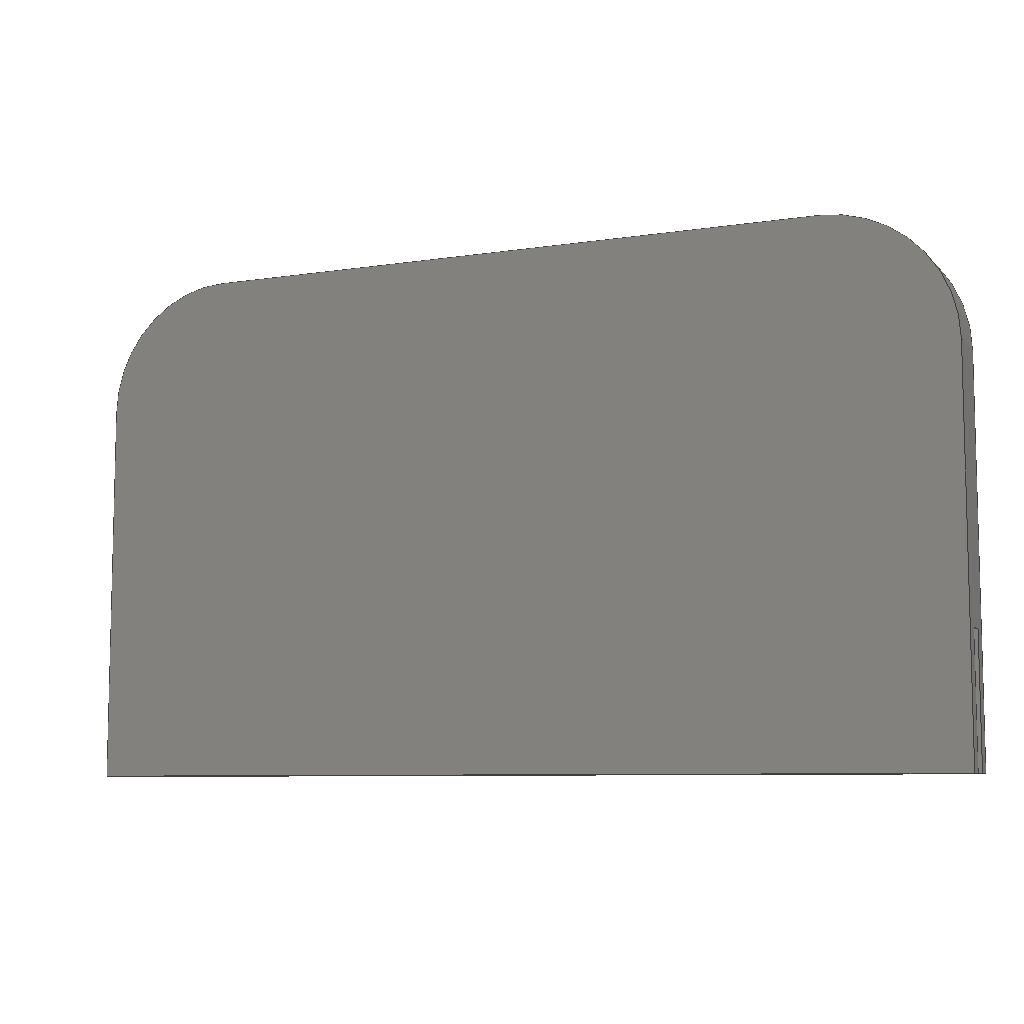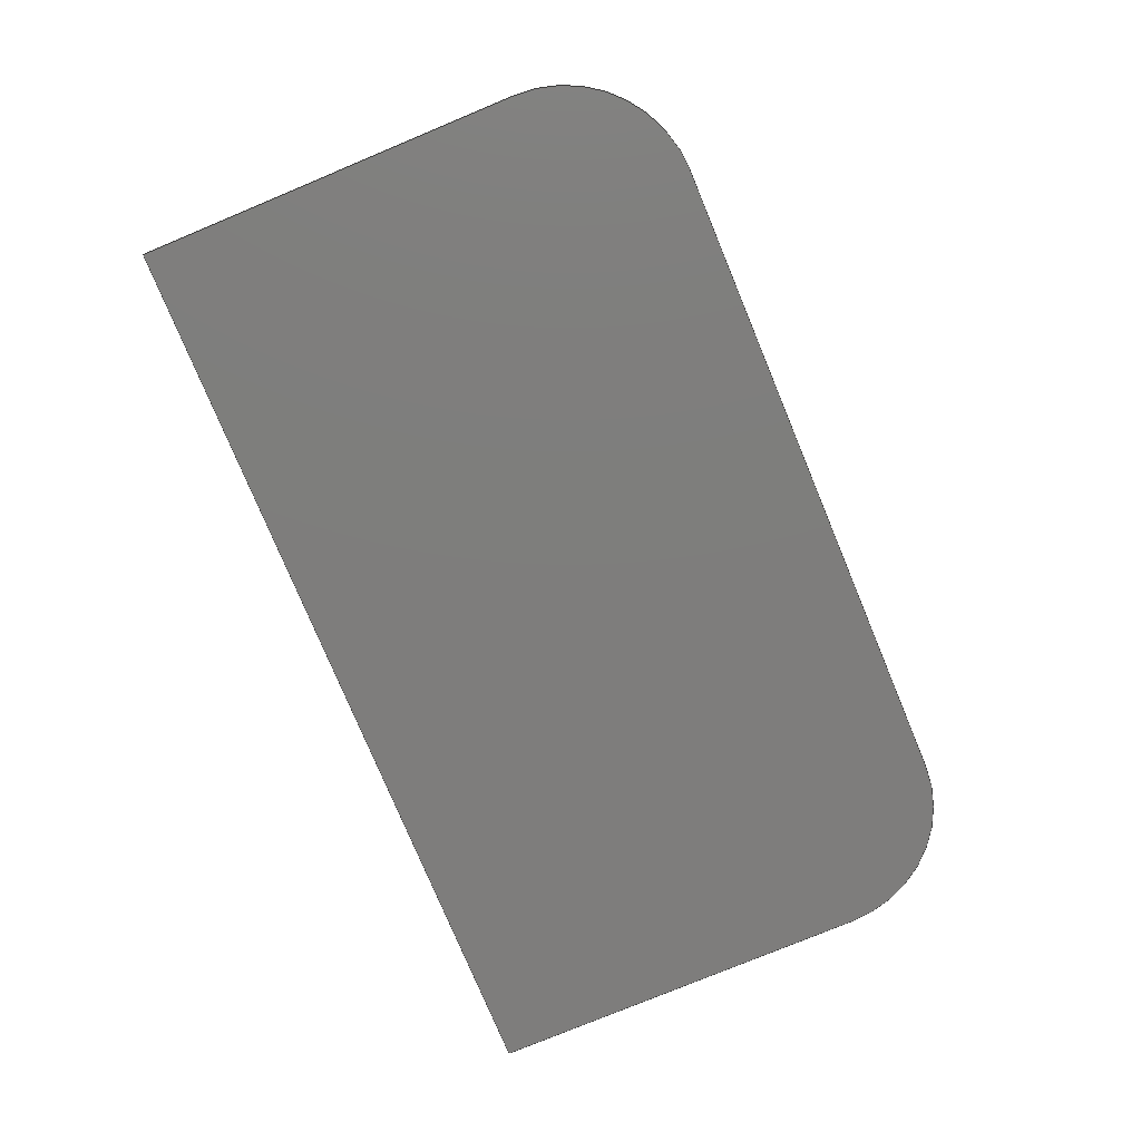
<metadata>
{"format":"step","ext":"stp","renderer":"f3d","projection":"perspective","resolution":1024,"background":"white","views":[{"elev":-7.8,"azim":-156.5,"up":"+Y"},{"elev":-77.4,"azim":112.6,"up":"+Z"}]}
</metadata>
<code>
ISO-10303-21;
DATA;
#1=MECHANICAL_DESIGN_GEOMETRIC_PRESENTATION_REPRESENTATION('',(#4),#384);
#2=SHAPE_REPRESENTATION_RELATIONSHIP('SRR','None',#395,#3);
#3=ADVANCED_BREP_SHAPE_REPRESENTATION('',(#5),#383);
#4=STYLED_ITEM('',(#404),#5);
#5=MANIFOLD_SOLID_BREP('Solid1',#220);
#6=CIRCLE('',#250,0.5);
#7=CIRCLE('',#251,0.5);
#8=CIRCLE('',#254,0.5);
#9=CIRCLE('',#255,0.5);
#10=CYLINDRICAL_SURFACE('',#249,0.5);
#11=CYLINDRICAL_SURFACE('',#253,0.5);
#12=FACE_OUTER_BOUND('',#24,.T.);
#13=FACE_OUTER_BOUND('',#25,.T.);
#14=FACE_OUTER_BOUND('',#26,.T.);
#15=FACE_OUTER_BOUND('',#27,.T.);
#16=FACE_OUTER_BOUND('',#28,.T.);
#17=FACE_OUTER_BOUND('',#29,.T.);
#18=FACE_OUTER_BOUND('',#30,.T.);
#19=FACE_OUTER_BOUND('',#31,.T.);
#20=FACE_OUTER_BOUND('',#32,.T.);
#21=FACE_OUTER_BOUND('',#33,.T.);
#22=FACE_OUTER_BOUND('',#34,.T.);
#23=FACE_OUTER_BOUND('',#35,.T.);
#24=EDGE_LOOP('',(#138,#139,#140,#141));
#25=EDGE_LOOP('',(#142,#143,#144,#145));
#26=EDGE_LOOP('',(#146,#147,#148,#149));
#27=EDGE_LOOP('',(#150,#151,#152,#153,#154,#155,#156,#157));
#28=EDGE_LOOP('',(#158,#159,#160,#161));
#29=EDGE_LOOP('',(#162,#163,#164,#165,#166,#167,#168,#169));
#30=EDGE_LOOP('',(#170,#171,#172,#173));
#31=EDGE_LOOP('',(#174,#175,#176,#177));
#32=EDGE_LOOP('',(#178,#179,#180,#181));
#33=EDGE_LOOP('',(#182,#183,#184,#185));
#34=EDGE_LOOP('',(#186,#187,#188,#189,#190,#191));
#35=EDGE_LOOP('',(#192,#193,#194,#195,#196,#197));
#36=LINE('',#322,#62);
#37=LINE('',#324,#63);
#38=LINE('',#326,#64);
#39=LINE('',#327,#65);
#40=LINE('',#330,#66);
#41=LINE('',#332,#67);
#42=LINE('',#333,#68);
#43=LINE('',#336,#69);
#44=LINE('',#338,#70);
#45=LINE('',#339,#71);
#46=LINE('',#342,#72);
#47=LINE('',#344,#73);
#48=LINE('',#346,#74);
#49=LINE('',#348,#75);
#50=LINE('',#349,#76);
#51=LINE('',#352,#77);
#52=LINE('',#353,#78);
#53=LINE('',#356,#79);
#54=LINE('',#358,#80);
#55=LINE('',#360,#81);
#56=LINE('',#361,#82);
#57=LINE('',#363,#83);
#58=LINE('',#369,#84);
#59=LINE('',#372,#85);
#60=LINE('',#374,#86);
#61=LINE('',#375,#87);
#62=VECTOR('',#262,0.3937);
#63=VECTOR('',#263,0.3937);
#64=VECTOR('',#264,0.3937);
#65=VECTOR('',#265,0.3937);
#66=VECTOR('',#268,0.3937);
#67=VECTOR('',#269,0.3937);
#68=VECTOR('',#270,0.3937);
#69=VECTOR('',#273,0.3937);
#70=VECTOR('',#274,0.3937);
#71=VECTOR('',#275,0.3937);
#72=VECTOR('',#278,0.3937);
#73=VECTOR('',#279,0.3937);
#74=VECTOR('',#280,0.3937);
#75=VECTOR('',#281,0.3937);
#76=VECTOR('',#282,0.3937);
#77=VECTOR('',#285,0.3937);
#78=VECTOR('',#286,0.3937);
#79=VECTOR('',#289,0.3937);
#80=VECTOR('',#290,0.3937);
#81=VECTOR('',#291,0.3937);
#82=VECTOR('',#292,0.3937);
#83=VECTOR('',#295,0.3937);
#84=VECTOR('',#302,0.3937);
#85=VECTOR('',#305,0.3937);
#86=VECTOR('',#306,0.3937);
#87=VECTOR('',#307,0.3937);
#88=VERTEX_POINT('',#320);
#89=VERTEX_POINT('',#321);
#90=VERTEX_POINT('',#323);
#91=VERTEX_POINT('',#325);
#92=VERTEX_POINT('',#329);
#93=VERTEX_POINT('',#331);
#94=VERTEX_POINT('',#335);
#95=VERTEX_POINT('',#337);
#96=VERTEX_POINT('',#341);
#97=VERTEX_POINT('',#343);
#98=VERTEX_POINT('',#345);
#99=VERTEX_POINT('',#347);
#100=VERTEX_POINT('',#351);
#101=VERTEX_POINT('',#355);
#102=VERTEX_POINT('',#357);
#103=VERTEX_POINT('',#359);
#104=VERTEX_POINT('',#365);
#105=VERTEX_POINT('',#367);
#106=VERTEX_POINT('',#371);
#107=VERTEX_POINT('',#373);
#108=EDGE_CURVE('',#88,#89,#36,.T.);
#109=EDGE_CURVE('',#90,#88,#37,.T.);
#110=EDGE_CURVE('',#91,#90,#38,.T.);
#111=EDGE_CURVE('',#91,#89,#39,.T.);
#112=EDGE_CURVE('',#89,#92,#40,.T.);
#113=EDGE_CURVE('',#93,#91,#41,.T.);
#114=EDGE_CURVE('',#92,#93,#42,.T.);
#115=EDGE_CURVE('',#94,#88,#43,.T.);
#116=EDGE_CURVE('',#95,#94,#44,.T.);
#117=EDGE_CURVE('',#90,#95,#45,.T.);
#118=EDGE_CURVE('',#92,#96,#46,.T.);
#119=EDGE_CURVE('',#97,#96,#47,.T.);
#120=EDGE_CURVE('',#98,#97,#48,.T.);
#121=EDGE_CURVE('',#98,#99,#49,.T.);
#122=EDGE_CURVE('',#99,#94,#50,.T.);
#123=EDGE_CURVE('',#93,#100,#51,.T.);
#124=EDGE_CURVE('',#96,#100,#52,.T.);
#125=EDGE_CURVE('',#101,#95,#53,.T.);
#126=EDGE_CURVE('',#101,#102,#54,.T.);
#127=EDGE_CURVE('',#102,#103,#55,.T.);
#128=EDGE_CURVE('',#100,#103,#56,.T.);
#129=EDGE_CURVE('',#99,#101,#57,.T.);
#130=EDGE_CURVE('',#104,#98,#6,.T.);
#131=EDGE_CURVE('',#105,#97,#7,.T.);
#132=EDGE_CURVE('',#104,#105,#58,.T.);
#133=EDGE_CURVE('',#106,#104,#59,.T.);
#134=EDGE_CURVE('',#107,#105,#60,.T.);
#135=EDGE_CURVE('',#106,#107,#61,.T.);
#136=EDGE_CURVE('',#102,#106,#8,.T.);
#137=EDGE_CURVE('',#103,#107,#9,.T.);
#138=ORIENTED_EDGE('',*,*,#108,.F.);
#139=ORIENTED_EDGE('',*,*,#109,.F.);
#140=ORIENTED_EDGE('',*,*,#110,.F.);
#141=ORIENTED_EDGE('',*,*,#111,.T.);
#142=ORIENTED_EDGE('',*,*,#112,.F.);
#143=ORIENTED_EDGE('',*,*,#111,.F.);
#144=ORIENTED_EDGE('',*,*,#113,.F.);
#145=ORIENTED_EDGE('',*,*,#114,.F.);
#146=ORIENTED_EDGE('',*,*,#115,.F.);
#147=ORIENTED_EDGE('',*,*,#116,.F.);
#148=ORIENTED_EDGE('',*,*,#117,.F.);
#149=ORIENTED_EDGE('',*,*,#109,.T.);
#150=ORIENTED_EDGE('',*,*,#115,.T.);
#151=ORIENTED_EDGE('',*,*,#108,.T.);
#152=ORIENTED_EDGE('',*,*,#112,.T.);
#153=ORIENTED_EDGE('',*,*,#118,.T.);
#154=ORIENTED_EDGE('',*,*,#119,.F.);
#155=ORIENTED_EDGE('',*,*,#120,.F.);
#156=ORIENTED_EDGE('',*,*,#121,.T.);
#157=ORIENTED_EDGE('',*,*,#122,.T.);
#158=ORIENTED_EDGE('',*,*,#114,.T.);
#159=ORIENTED_EDGE('',*,*,#123,.T.);
#160=ORIENTED_EDGE('',*,*,#124,.F.);
#161=ORIENTED_EDGE('',*,*,#118,.F.);
#162=ORIENTED_EDGE('',*,*,#113,.T.);
#163=ORIENTED_EDGE('',*,*,#110,.T.);
#164=ORIENTED_EDGE('',*,*,#117,.T.);
#165=ORIENTED_EDGE('',*,*,#125,.F.);
#166=ORIENTED_EDGE('',*,*,#126,.T.);
#167=ORIENTED_EDGE('',*,*,#127,.T.);
#168=ORIENTED_EDGE('',*,*,#128,.F.);
#169=ORIENTED_EDGE('',*,*,#123,.F.);
#170=ORIENTED_EDGE('',*,*,#116,.T.);
#171=ORIENTED_EDGE('',*,*,#122,.F.);
#172=ORIENTED_EDGE('',*,*,#129,.T.);
#173=ORIENTED_EDGE('',*,*,#125,.T.);
#174=ORIENTED_EDGE('',*,*,#130,.T.);
#175=ORIENTED_EDGE('',*,*,#120,.T.);
#176=ORIENTED_EDGE('',*,*,#131,.F.);
#177=ORIENTED_EDGE('',*,*,#132,.F.);
#178=ORIENTED_EDGE('',*,*,#133,.T.);
#179=ORIENTED_EDGE('',*,*,#132,.T.);
#180=ORIENTED_EDGE('',*,*,#134,.F.);
#181=ORIENTED_EDGE('',*,*,#135,.F.);
#182=ORIENTED_EDGE('',*,*,#136,.T.);
#183=ORIENTED_EDGE('',*,*,#135,.T.);
#184=ORIENTED_EDGE('',*,*,#137,.F.);
#185=ORIENTED_EDGE('',*,*,#127,.F.);
#186=ORIENTED_EDGE('',*,*,#128,.T.);
#187=ORIENTED_EDGE('',*,*,#137,.T.);
#188=ORIENTED_EDGE('',*,*,#134,.T.);
#189=ORIENTED_EDGE('',*,*,#131,.T.);
#190=ORIENTED_EDGE('',*,*,#119,.T.);
#191=ORIENTED_EDGE('',*,*,#124,.T.);
#192=ORIENTED_EDGE('',*,*,#126,.F.);
#193=ORIENTED_EDGE('',*,*,#129,.F.);
#194=ORIENTED_EDGE('',*,*,#121,.F.);
#195=ORIENTED_EDGE('',*,*,#130,.F.);
#196=ORIENTED_EDGE('',*,*,#133,.F.);
#197=ORIENTED_EDGE('',*,*,#136,.F.);
#198=PLANE('',#242);
#199=PLANE('',#243);
#200=PLANE('',#244);
#201=PLANE('',#245);
#202=PLANE('',#246);
#203=PLANE('',#247);
#204=PLANE('',#248);
#205=PLANE('',#252);
#206=PLANE('',#256);
#207=PLANE('',#257);
#208=ADVANCED_FACE('',(#12),#198,.F.);
#209=ADVANCED_FACE('',(#13),#199,.F.);
#210=ADVANCED_FACE('',(#14),#200,.F.);
#211=ADVANCED_FACE('',(#15),#201,.T.);
#212=ADVANCED_FACE('',(#16),#202,.T.);
#213=ADVANCED_FACE('',(#17),#203,.T.);
#214=ADVANCED_FACE('',(#18),#204,.T.);
#215=ADVANCED_FACE('',(#19),#10,.T.);
#216=ADVANCED_FACE('',(#20),#205,.T.);
#217=ADVANCED_FACE('',(#21),#11,.T.);
#218=ADVANCED_FACE('',(#22),#206,.T.);
#219=ADVANCED_FACE('',(#23),#207,.F.);
#220=CLOSED_SHELL('',(#208,#209,#210,#211,#212,#213,#214,#215,#216,#217,
#218,#219));
#221=DERIVED_UNIT_ELEMENT(#223,1);
#222=DERIVED_UNIT_ELEMENT(#389,-3);
#223=(
CONVERSION_BASED_UNIT('gram',#225)
MASS_UNIT()
NAMED_UNIT(#386)
);
#224=(
MASS_UNIT()
NAMED_UNIT(*)
SI_UNIT(.KILO.,.GRAM.)
);
#225=MASS_MEASURE_WITH_UNIT(MASS_MEASURE(0.001),#224);
#226=DERIVED_UNIT((#221,#222));
#227=MEASURE_REPRESENTATION_ITEM('density measure',
POSITIVE_RATIO_MEASURE(1),#226);
#228=PROPERTY_DEFINITION_REPRESENTATION(#233,#230);
#229=PROPERTY_DEFINITION_REPRESENTATION(#234,#231);
#230=REPRESENTATION('material name',(#232),#383);
#231=REPRESENTATION('density',(#227),#383);
#232=DESCRIPTIVE_REPRESENTATION_ITEM('Generic','Generic');
#233=PROPERTY_DEFINITION('material property','material name',#397);
#234=PROPERTY_DEFINITION('material property','density of part',#397);
#235=DATE_TIME_ROLE('creation_date');
#236=APPLIED_DATE_AND_TIME_ASSIGNMENT(#237,#235,(#397));
#237=DATE_AND_TIME(#238,#239);
#238=CALENDAR_DATE(2024,15,2);
#239=LOCAL_TIME(0,0,0,#240);
#240=COORDINATED_UNIVERSAL_TIME_OFFSET(0,0,.BEHIND.);
#241=AXIS2_PLACEMENT_3D('',#318,#258,#259);
#242=AXIS2_PLACEMENT_3D('',#319,#260,#261);
#243=AXIS2_PLACEMENT_3D('',#328,#266,#267);
#244=AXIS2_PLACEMENT_3D('',#334,#271,#272);
#245=AXIS2_PLACEMENT_3D('',#340,#276,#277);
#246=AXIS2_PLACEMENT_3D('',#350,#283,#284);
#247=AXIS2_PLACEMENT_3D('',#354,#287,#288);
#248=AXIS2_PLACEMENT_3D('',#362,#293,#294);
#249=AXIS2_PLACEMENT_3D('',#364,#296,#297);
#250=AXIS2_PLACEMENT_3D('',#366,#298,#299);
#251=AXIS2_PLACEMENT_3D('',#368,#300,#301);
#252=AXIS2_PLACEMENT_3D('',#370,#303,#304);
#253=AXIS2_PLACEMENT_3D('',#376,#308,#309);
#254=AXIS2_PLACEMENT_3D('',#377,#310,#311);
#255=AXIS2_PLACEMENT_3D('',#378,#312,#313);
#256=AXIS2_PLACEMENT_3D('',#379,#314,#315);
#257=AXIS2_PLACEMENT_3D('',#380,#316,#317);
#258=DIRECTION('axis',(0,0,1));
#259=DIRECTION('refdir',(1,0,0));
#260=DIRECTION('center_axis',(0,1,0));
#261=DIRECTION('ref_axis',(0,0,-1));
#262=DIRECTION('',(0,0,1));
#263=DIRECTION('',(-1,0,0));
#264=DIRECTION('',(0,0,-1));
#265=DIRECTION('',(-1,0,0));
#266=DIRECTION('center_axis',(0,-3.497e-16,1));
#267=DIRECTION('ref_axis',(0,1,3.497e-16));
#268=DIRECTION('',(5.245e-16,-1,-3.497e-16));
#269=DIRECTION('',(0,1,3.497e-16));
#270=DIRECTION('',(1,0,0));
#271=DIRECTION('center_axis',(0,0,-1));
#272=DIRECTION('ref_axis',(0,-1,0));
#273=DIRECTION('',(-5.245e-16,1,0));
#274=DIRECTION('',(-1,0,0));
#275=DIRECTION('',(0,-1,0));
#276=DIRECTION('center_axis',(-1,-5.245e-16,0));
#277=DIRECTION('ref_axis',(5.245e-16,-1,0));
#278=DIRECTION('',(0,0,1));
#279=DIRECTION('',(5.245e-16,-1,0));
#280=DIRECTION('',(0,0,1));
#281=DIRECTION('',(5.245e-16,-1,0));
#282=DIRECTION('',(0,0,1));
#283=DIRECTION('center_axis',(0,-1,0));
#284=DIRECTION('ref_axis',(1,0,0));
#285=DIRECTION('',(0,0,1));
#286=DIRECTION('',(1,0,0));
#287=DIRECTION('center_axis',(1,0,0));
#288=DIRECTION('ref_axis',(0,1,0));
#289=DIRECTION('',(0,0,1));
#290=DIRECTION('',(0,1,0));
#291=DIRECTION('',(0,0,1));
#292=DIRECTION('',(0,1,0));
#293=DIRECTION('center_axis',(0,-1,0));
#294=DIRECTION('ref_axis',(1,0,0));
#295=DIRECTION('',(1,0,0));
#296=DIRECTION('center_axis',(0,0,1));
#297=DIRECTION('ref_axis',(-3.497e-16,1,0));
#298=DIRECTION('center_axis',(0,0,1));
#299=DIRECTION('ref_axis',(-3.497e-16,1,0));
#300=DIRECTION('center_axis',(0,0,1));
#301=DIRECTION('ref_axis',(-3.497e-16,1,0));
#302=DIRECTION('',(0,0,1));
#303=DIRECTION('center_axis',(-2.797e-16,1,0));
#304=DIRECTION('ref_axis',(-1,-2.797e-16,0));
#305=DIRECTION('',(-1,-2.797e-16,0));
#306=DIRECTION('',(-1,-2.797e-16,0));
#307=DIRECTION('',(0,0,1));
#308=DIRECTION('center_axis',(0,0,1));
#309=DIRECTION('ref_axis',(1,3.497e-16,0));
#310=DIRECTION('center_axis',(0,0,1));
#311=DIRECTION('ref_axis',(1,3.497e-16,0));
#312=DIRECTION('center_axis',(0,0,1));
#313=DIRECTION('ref_axis',(1,3.497e-16,0));
#314=DIRECTION('center_axis',(0,0,1));
#315=DIRECTION('ref_axis',(1,0,0));
#316=DIRECTION('center_axis',(0,0,1));
#317=DIRECTION('ref_axis',(1,0,0));
#318=CARTESIAN_POINT('',(0,0,0));
#319=CARTESIAN_POINT('Origin',(3.5,0.5,0.14));
#320=CARTESIAN_POINT('',(0,0.5,0.06));
#321=CARTESIAN_POINT('',(0,0.5,0.14));
#322=CARTESIAN_POINT('',(-3.497e-16,0.5,0.07));
#323=CARTESIAN_POINT('',(3.5,0.5,0.06));
#324=CARTESIAN_POINT('',(3.5,0.5,0.06));
#325=CARTESIAN_POINT('',(3.5,0.5,0.14));
#326=CARTESIAN_POINT('',(3.5,0.5,0.07));
#327=CARTESIAN_POINT('',(3.5,0.5,0.14));
#328=CARTESIAN_POINT('Origin',(3.5,0,0.14));
#329=CARTESIAN_POINT('',(0,0,0.14));
#330=CARTESIAN_POINT('',(-3.497e-16,0.75,0.14));
#331=CARTESIAN_POINT('',(3.5,0,0.14));
#332=CARTESIAN_POINT('',(3.5,-2.448e-17,0.14));
#333=CARTESIAN_POINT('',(1.75,0,0.14));
#334=CARTESIAN_POINT('Origin',(3.5,0.5,0.06));
#335=CARTESIAN_POINT('',(0,0,0.06));
#336=CARTESIAN_POINT('',(-3.497e-16,1,0.06));
#337=CARTESIAN_POINT('',(3.5,0,0.06));
#338=CARTESIAN_POINT('',(1.75,0,0.06));
#339=CARTESIAN_POINT('',(3.5,0.25,0.06));
#340=CARTESIAN_POINT('Origin',(-7.868e-16,1.5,0));
#341=CARTESIAN_POINT('',(0,0,0.2));
#342=CARTESIAN_POINT('',(0,0,0));
#343=CARTESIAN_POINT('',(-6.994e-16,1.5,0.2));
#344=CARTESIAN_POINT('',(-7.868e-16,1.5,0.2));
#345=CARTESIAN_POINT('',(-7.868e-16,1.5,0));
#346=CARTESIAN_POINT('',(-7.868e-16,1.5,0));
#347=CARTESIAN_POINT('',(0,0,0));
#348=CARTESIAN_POINT('',(-7.868e-16,1.5,0));
#349=CARTESIAN_POINT('',(0,0,0));
#350=CARTESIAN_POINT('Origin',(0,0,0));
#351=CARTESIAN_POINT('',(3.5,0,0.2));
#352=CARTESIAN_POINT('',(3.5,0,0));
#353=CARTESIAN_POINT('',(0,0,0.2));
#354=CARTESIAN_POINT('Origin',(3.5,0,0));
#355=CARTESIAN_POINT('',(3.5,0,0));
#356=CARTESIAN_POINT('',(3.5,0,0));
#357=CARTESIAN_POINT('',(3.5,1.5,0));
#358=CARTESIAN_POINT('',(3.5,0,0));
#359=CARTESIAN_POINT('',(3.5,1.5,0.2));
#360=CARTESIAN_POINT('',(3.5,1.5,0));
#361=CARTESIAN_POINT('',(3.5,0,0.2));
#362=CARTESIAN_POINT('Origin',(0,0,0));
#363=CARTESIAN_POINT('',(0,0,0));
#364=CARTESIAN_POINT('Origin',(0.5,1.5,0));
#365=CARTESIAN_POINT('',(0.5,2,0));
#366=CARTESIAN_POINT('Origin',(0.5,1.5,0));
#367=CARTESIAN_POINT('',(0.5,2,0.2));
#368=CARTESIAN_POINT('Origin',(0.5,1.5,0.2));
#369=CARTESIAN_POINT('',(0.5,2,0));
#370=CARTESIAN_POINT('Origin',(3,2,0));
#371=CARTESIAN_POINT('',(3,2,0));
#372=CARTESIAN_POINT('',(3,2,0));
#373=CARTESIAN_POINT('',(3,2,0.2));
#374=CARTESIAN_POINT('',(3,2,0.2));
#375=CARTESIAN_POINT('',(3,2,0));
#376=CARTESIAN_POINT('Origin',(3,1.5,0));
#377=CARTESIAN_POINT('Origin',(3,1.5,0));
#378=CARTESIAN_POINT('Origin',(3,1.5,0.2));
#379=CARTESIAN_POINT('Origin',(1.75,1,0.2));
#380=CARTESIAN_POINT('Origin',(1.75,1,0));
#381=UNCERTAINTY_MEASURE_WITH_UNIT(LENGTH_MEASURE(0.0003937),
#387,'DISTANCE_ACCURACY_VALUE',
'Maximum model space distance between geometric entities at asserted c
onnectivities');
#382=UNCERTAINTY_MEASURE_WITH_UNIT(LENGTH_MEASURE(0.0003937),
#387,'DISTANCE_ACCURACY_VALUE',
'Maximum model space distance between geometric entities at asserted c
onnectivities');
#383=(
GEOMETRIC_REPRESENTATION_CONTEXT(3)
GLOBAL_UNCERTAINTY_ASSIGNED_CONTEXT((#381))
GLOBAL_UNIT_ASSIGNED_CONTEXT((#387,#391,#392))
REPRESENTATION_CONTEXT('','3D')
);
#384=(
GEOMETRIC_REPRESENTATION_CONTEXT(3)
GLOBAL_UNCERTAINTY_ASSIGNED_CONTEXT((#382))
GLOBAL_UNIT_ASSIGNED_CONTEXT((#387,#391,#392))
REPRESENTATION_CONTEXT('','3D')
);
#385=DIMENSIONAL_EXPONENTS(1,0,0,0,0,0,0);
#386=DIMENSIONAL_EXPONENTS(0,1,0,0,0,0,0);
#387=(
CONVERSION_BASED_UNIT('inch',#390)
LENGTH_UNIT()
NAMED_UNIT(#385)
);
#388=(
LENGTH_UNIT()
NAMED_UNIT(*)
SI_UNIT(.MILLI.,.METRE.)
);
#389=(
LENGTH_UNIT()
NAMED_UNIT(*)
SI_UNIT(.CENTI.,.METRE.)
);
#390=LENGTH_MEASURE_WITH_UNIT(LENGTH_MEASURE(25.4),#388);
#391=(
NAMED_UNIT(*)
PLANE_ANGLE_UNIT()
SI_UNIT($,.RADIAN.)
);
#392=(
NAMED_UNIT(*)
SI_UNIT($,.STERADIAN.)
SOLID_ANGLE_UNIT()
);
#393=SHAPE_DEFINITION_REPRESENTATION(#394,#395);
#394=PRODUCT_DEFINITION_SHAPE('',$,#397);
#395=SHAPE_REPRESENTATION('',(#241),#383);
#396=PRODUCT_DEFINITION_CONTEXT('part definition',#401,'design');
#397=PRODUCT_DEFINITION('!caddy_wall','!caddy_wall',#398,#396);
#398=PRODUCT_DEFINITION_FORMATION('',$,#403);
#399=PRODUCT_RELATED_PRODUCT_CATEGORY('!caddy_wall','!caddy_wall',(#403));
#400=APPLICATION_PROTOCOL_DEFINITION('international standard',
'automotive_design',2009,#401);
#401=APPLICATION_CONTEXT(
'Core Data for Automotive Mechanical Design Process');
#402=PRODUCT_CONTEXT('part definition',#401,'mechanical');
#403=PRODUCT('!caddy_wall','!caddy_wall',$,(#402));
#404=PRESENTATION_STYLE_ASSIGNMENT((#405));
#405=SURFACE_STYLE_USAGE(.BOTH.,#408);
#406=SURFACE_STYLE_RENDERING_WITH_PROPERTIES($,#412,(#407));
#407=SURFACE_STYLE_TRANSPARENT(0);
#408=SURFACE_SIDE_STYLE('',(#409,#406));
#409=SURFACE_STYLE_FILL_AREA(#410);
#410=FILL_AREA_STYLE('',(#411));
#411=FILL_AREA_STYLE_COLOUR('',#412);
#412=COLOUR_RGB('',0.749,0.749,0.749);
ENDSEC;
END-ISO-10303-21;

</code>
